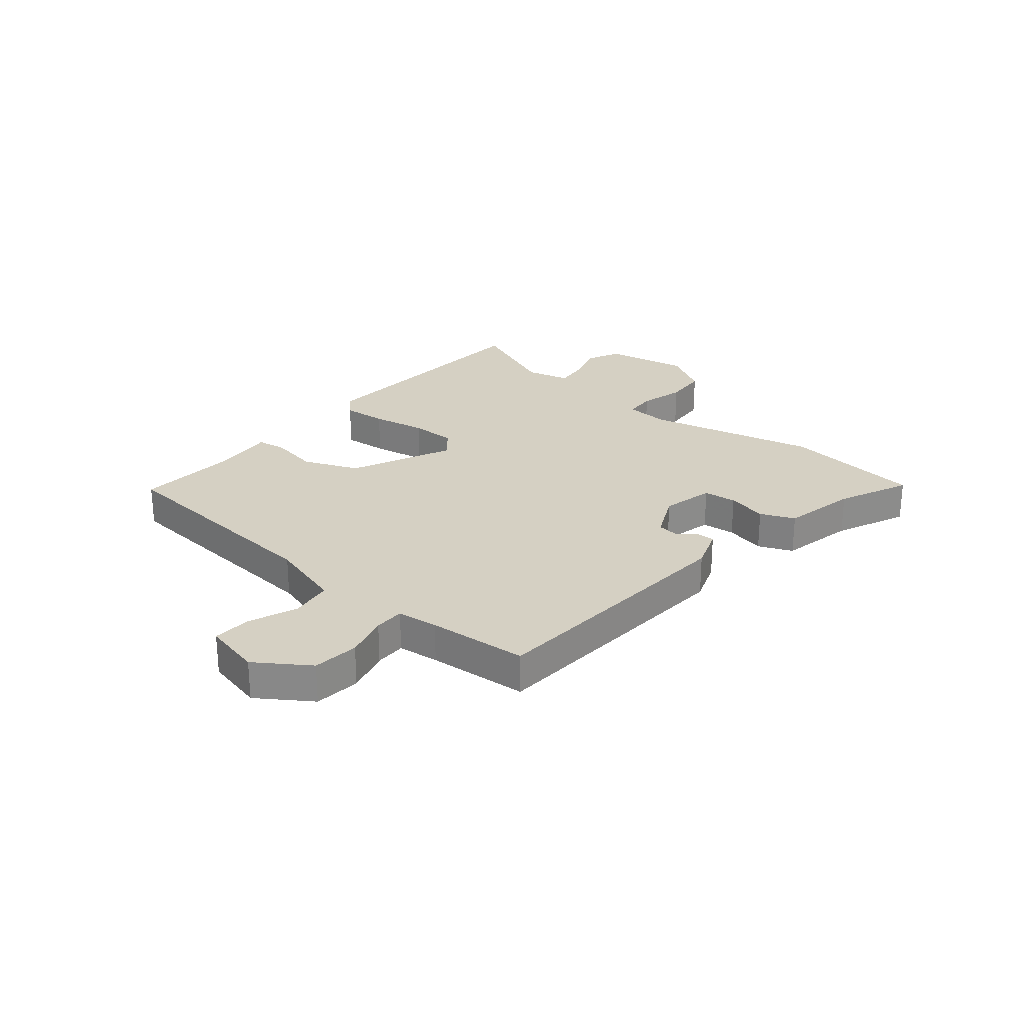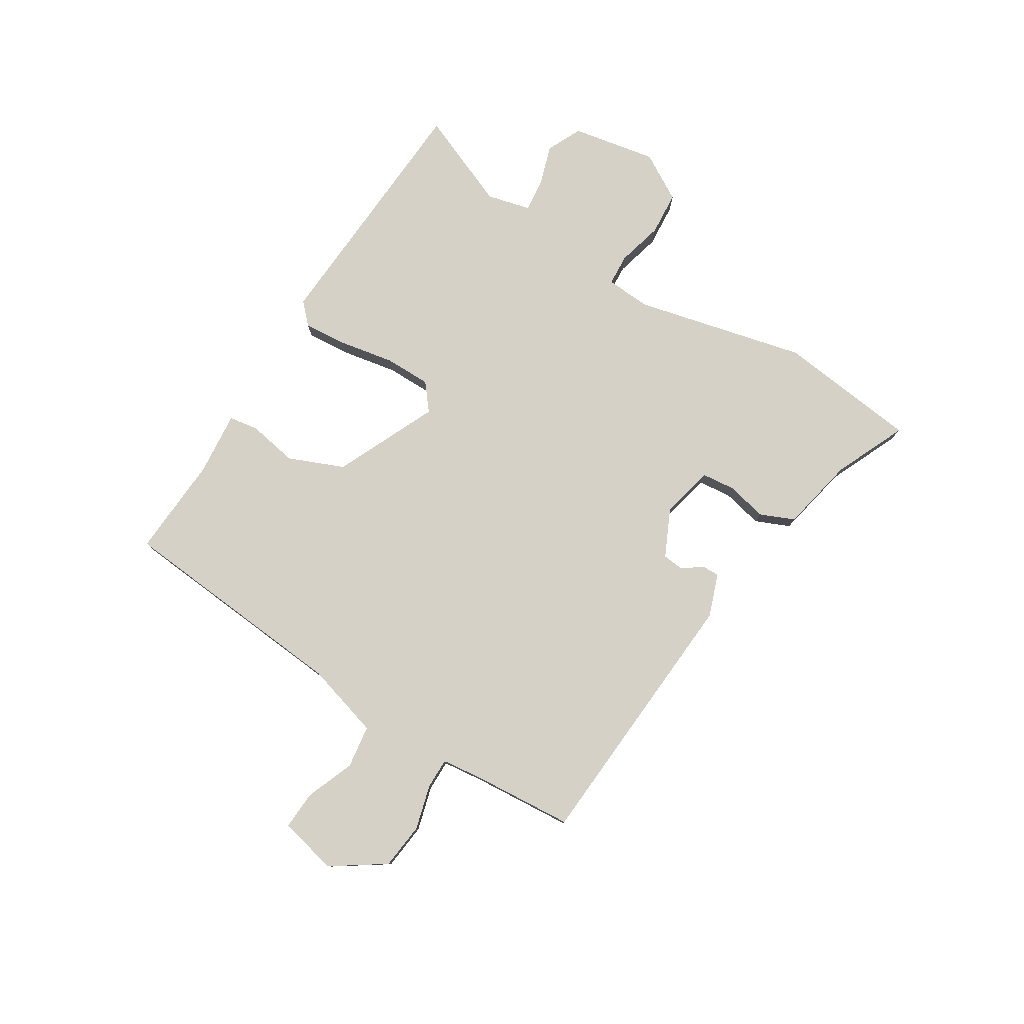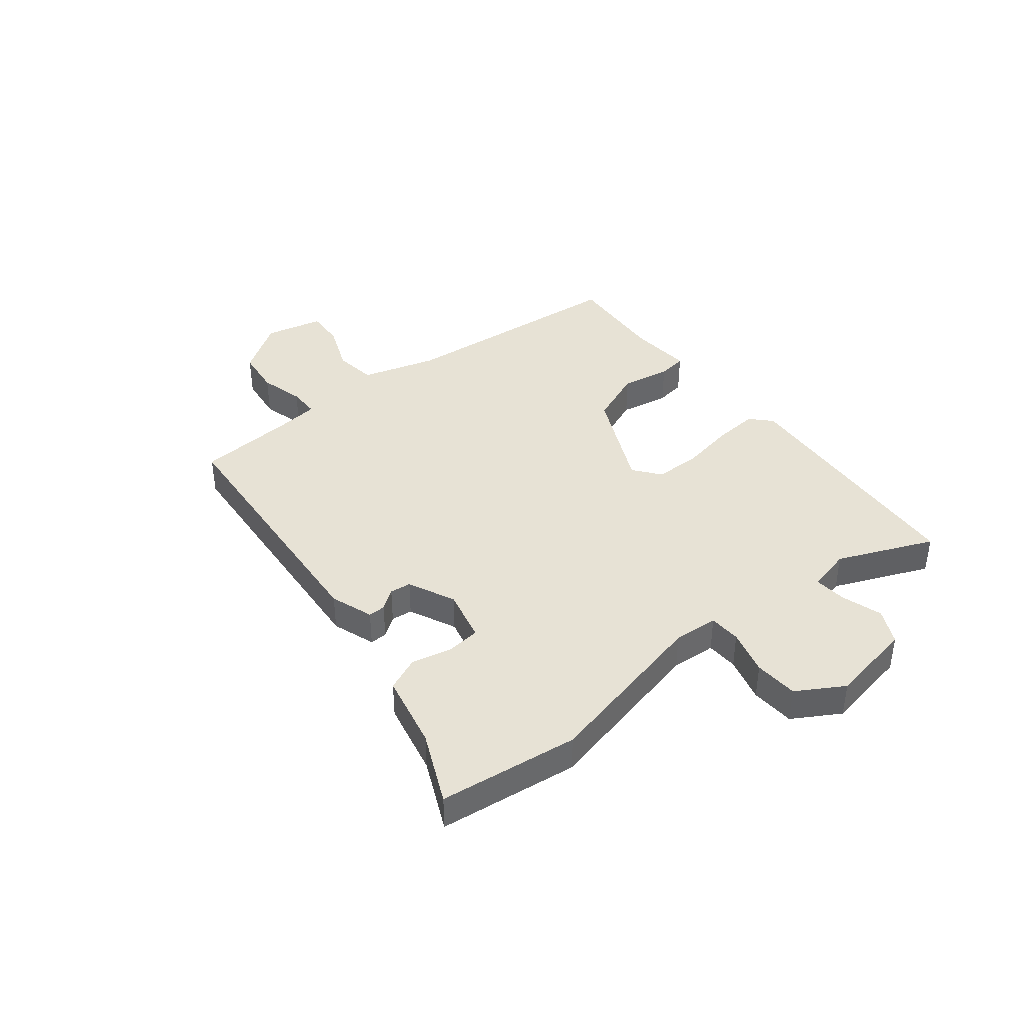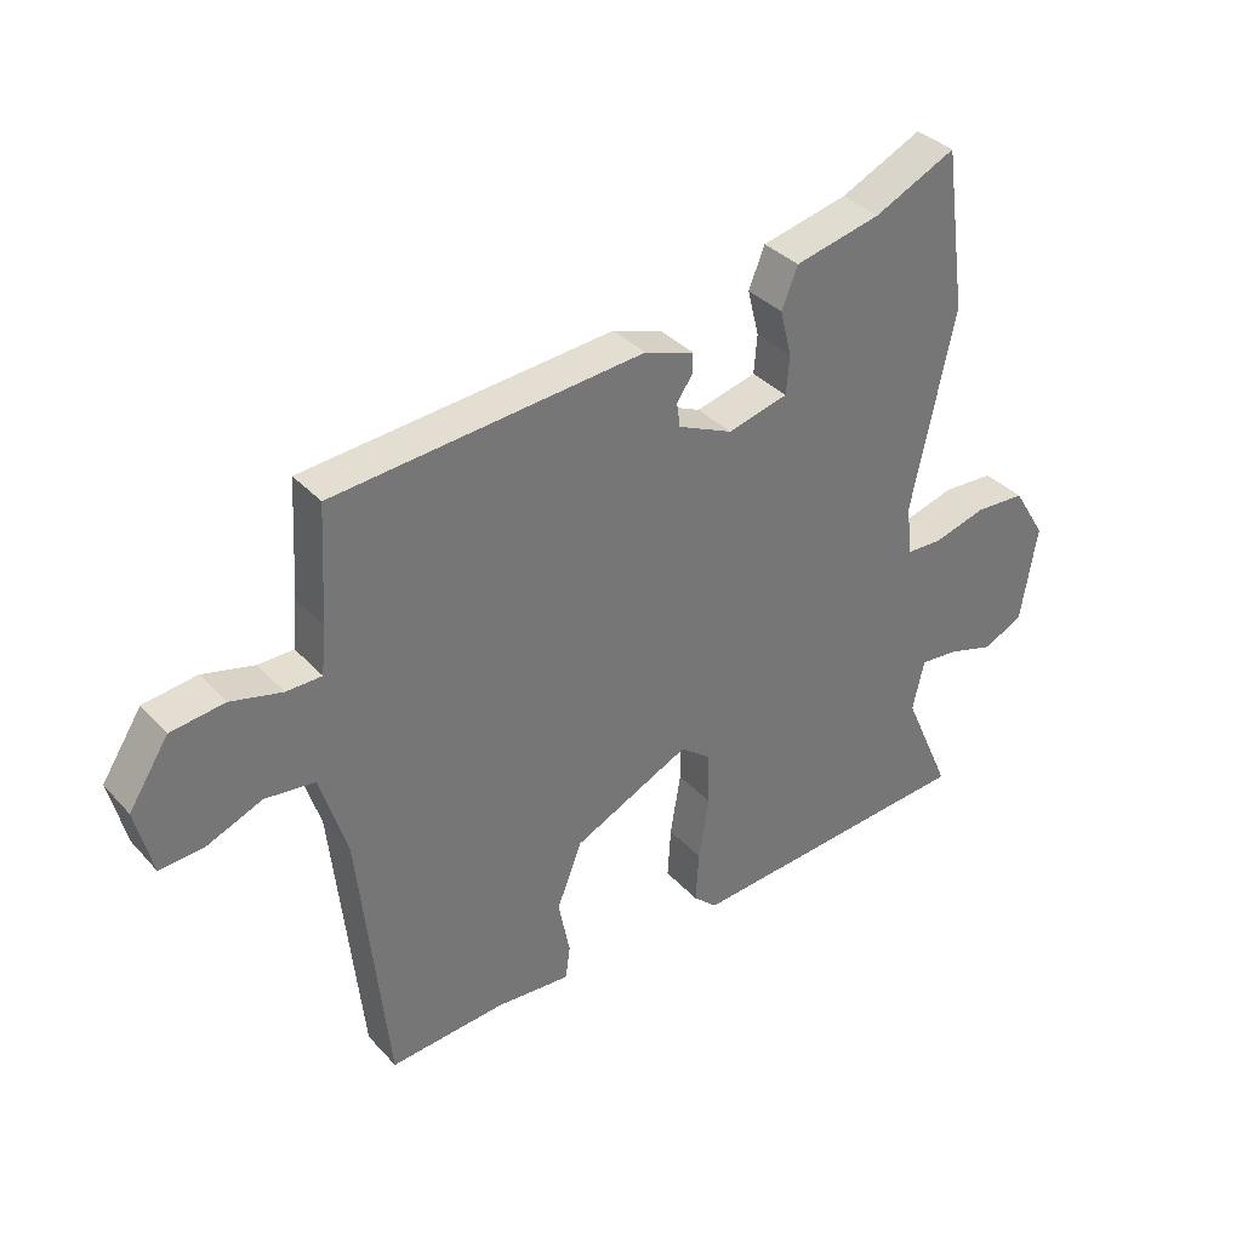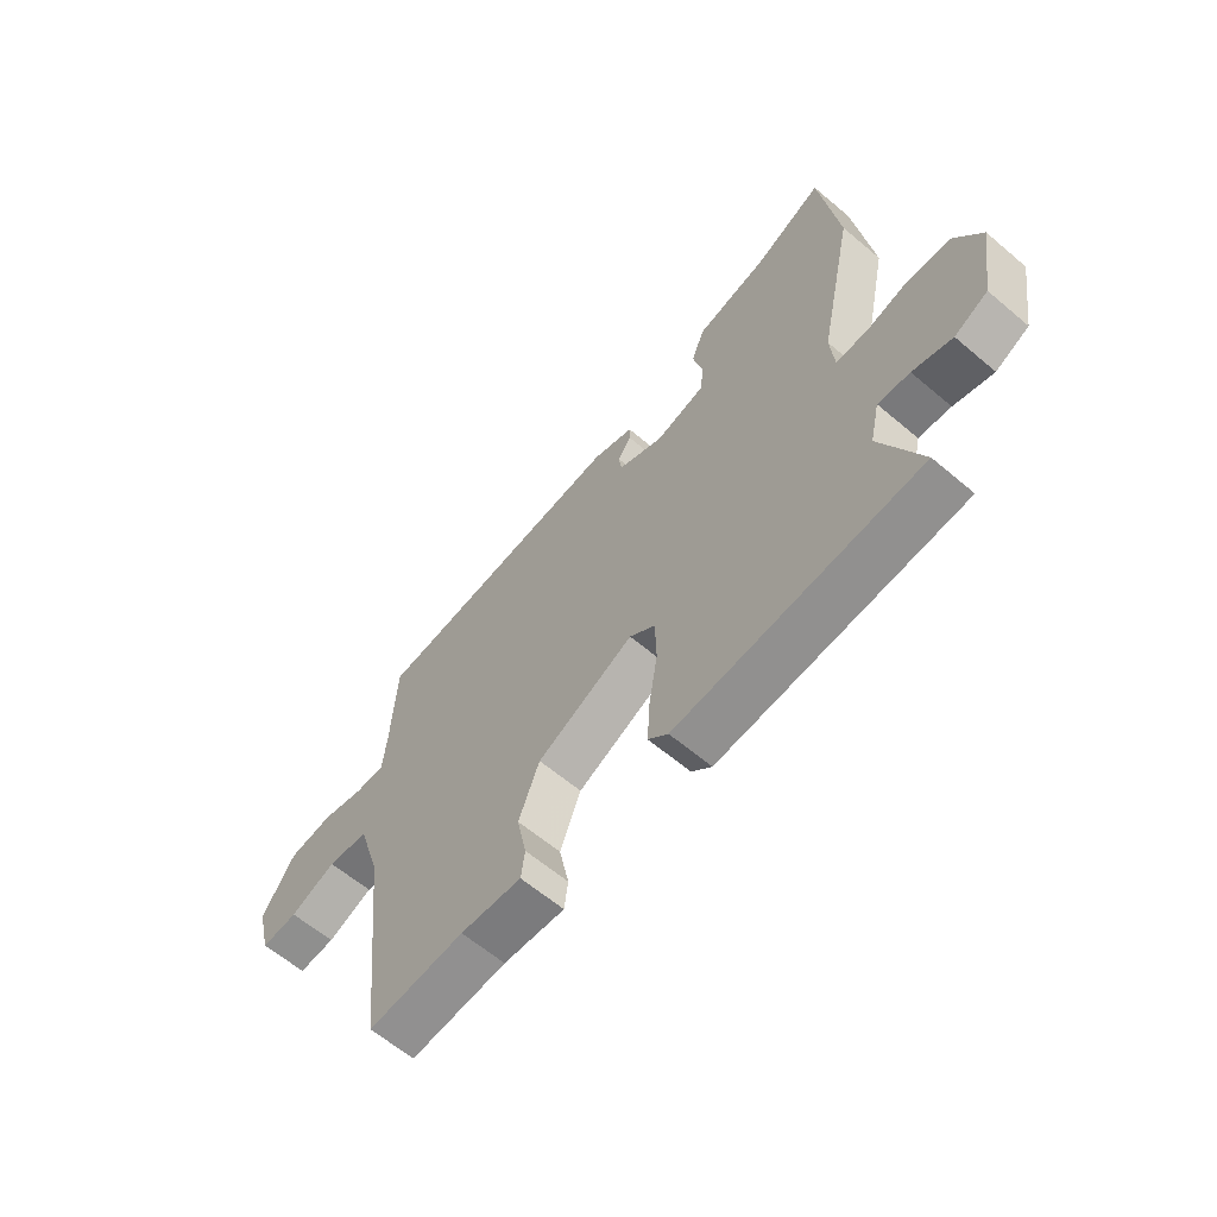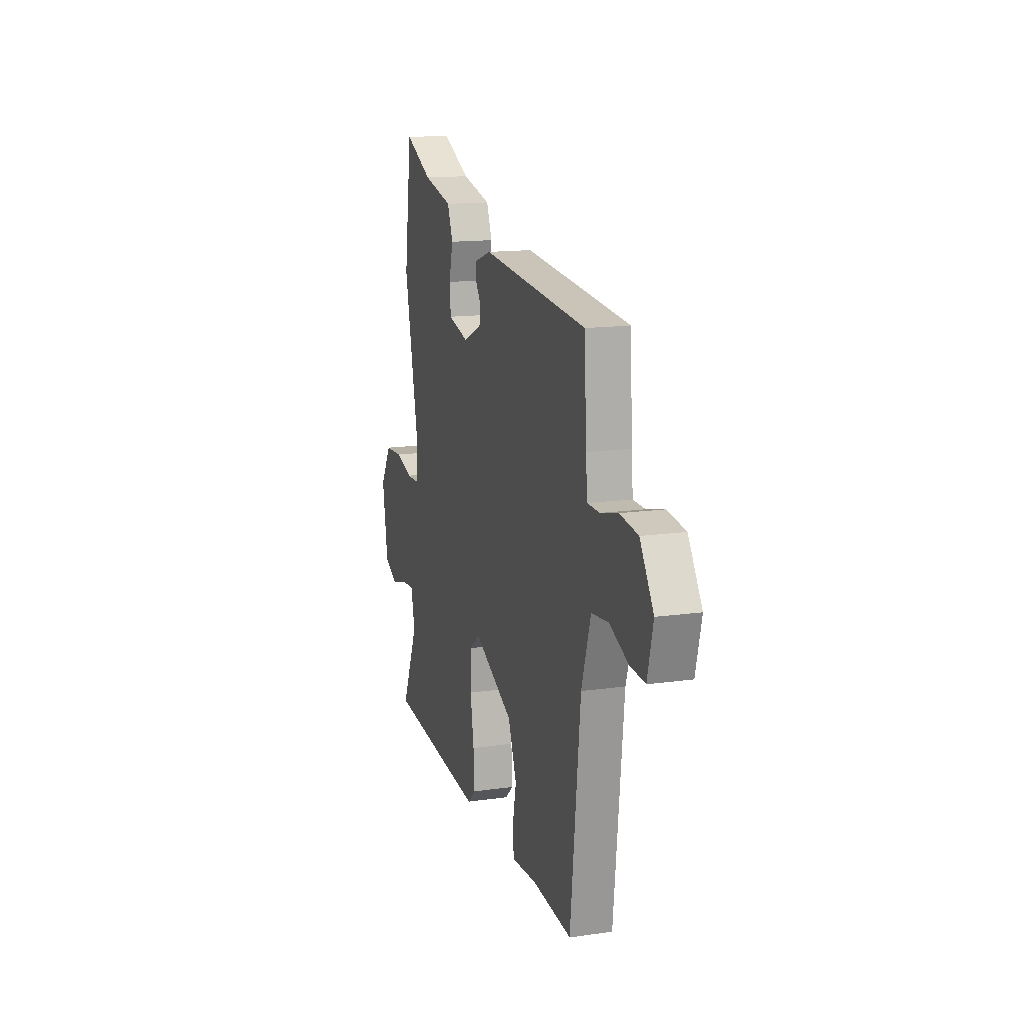
<metadata>
{"format":"obj","ext":"obj","renderer":"f3d","projection":"perspective","resolution":1024,"background":"white","views":[{"elev":26.4,"azim":-51.4,"up":"+Y"},{"elev":78.9,"azim":-59.4,"up":"+Y"},{"elev":40.5,"azim":50.6,"up":"+Y"},{"elev":35.4,"azim":-36.0,"up":"+Z"},{"elev":-61.9,"azim":49.3,"up":"+Z"},{"elev":14.8,"azim":-107.0,"up":"+Z"}]}
</metadata>
<code>
v 0.485 0.07 0.607
v 0.52 0.07 0.356
v 0.454 0.07 0.048
v 0.461 0.07 -0.032
v 0.518 0.07 -0.034
v 0.599 0.07 -0.011
v 0.678 0.07 -0.015
v 0.729 0.07 -0.098
v 0.704 0.07 -0.25
v 0.642 0.07 -0.281
v 0.569 0.07 -0.259
v 0.51 0.07 -0.254
v 0.492 0.07 -0.333
v 0.567 0.07 -0.503
v 0.113 0.07 -0.54
v 0.076 0.07 -0.506
v 0.081 0.07 -0.426
v 0.097 0.07 -0.328
v 0.095 0.07 -0.245
v 0.047 0.07 -0.208
v -0.134 0.07 -0.295
v -0.173 0.07 -0.395
v -0.155 0.07 -0.483
v -0.162 0.07 -0.536
v -0.277 0.07 -0.528
v -0.458 0.07 -0.543
v -0.503 0.07 -0.123
v -0.545 0.07 0.011
v -0.622 0.07 0.02
v -0.708 0.07 -0.016
v -0.777 0.07 -0.021
v -0.803 0.07 0.083
v -0.741 0.07 0.179
v -0.658 0.07 0.19
v -0.578 0.07 0.17
v -0.523 0.07 0.171
v -0.516 0.07 0.245
v -0.506 0.07 0.424
v -0.024 0.07 0.467
v 0.053 0.07 0.441
v 0.053 0.07 0.41
v 0.028 0.07 0.374
v 0.033 0.07 0.336
v 0.118 0.07 0.298
v 0.212 0.07 0.322
v 0.217 0.07 0.382
v 0.199 0.07 0.454
v 0.224 0.07 0.516
v 0.358 0.07 0.547
v 0.485 0 0.607
v 0.52 0 0.356
v 0.454 0 0.048
v 0.461 0 -0.032
v 0.518 0 -0.034
v 0.599 0 -0.011
v 0.678 0 -0.015
v 0.729 0 -0.098
v 0.704 0 -0.25
v 0.642 0 -0.281
v 0.569 0 -0.259
v 0.51 0 -0.254
v 0.492 0 -0.333
v 0.567 0 -0.503
v 0.113 0 -0.54
v 0.076 0 -0.506
v 0.081 0 -0.426
v 0.097 0 -0.328
v 0.095 0 -0.245
v 0.047 0 -0.208
v -0.134 0 -0.295
v -0.173 0 -0.395
v -0.155 0 -0.483
v -0.162 0 -0.536
v -0.277 0 -0.528
v -0.458 0 -0.543
v -0.503 0 -0.123
v -0.545 0 0.011
v -0.622 0 0.02
v -0.708 0 -0.016
v -0.777 0 -0.021
v -0.803 0 0.083
v -0.741 0 0.179
v -0.658 0 0.19
v -0.578 0 0.17
v -0.523 0 0.171
v -0.516 0 0.245
v -0.506 0 0.424
v -0.024 0 0.467
v 0.053 0 0.441
v 0.053 0 0.41
v 0.028 0 0.374
v 0.033 0 0.336
v 0.118 0 0.298
v 0.212 0 0.322
v 0.217 0 0.382
v 0.199 0 0.454
v 0.224 0 0.516
v 0.358 0 0.547
f 46 47 48 49
f 1 2 3
f 49 1 3
f 46 49 3
f 45 46 3
f 44 45 3 4
f 43 44 4
f 40 41 42
f 39 40 42
f 38 39 42
f 37 38 42
f 36 37 42 43
f 33 34 35
f 32 33 35
f 31 32 35
f 30 31 35
f 29 30 35
f 28 29 35 36
f 36 43 4
f 28 36 4
f 27 28 4
f 22 23 24 25
f 25 26 27
f 22 25 27
f 21 22 27
f 16 17 18
f 15 16 18
f 14 15 18
f 13 14 18
f 12 13 18 19
f 9 10 11
f 8 9 11
f 7 8 11
f 6 7 11
f 5 6 11
f 5 11 12
f 12 19 20
f 5 12 20
f 4 5 20
f 20 21 27
f 4 20 27
f 98 97 96 95
f 52 51 50
f 52 50 98
f 52 98 95
f 52 95 94
f 53 52 94 93
f 53 93 92
f 91 90 89
f 91 89 88
f 91 88 87
f 91 87 86
f 92 91 86 85
f 84 83 82
f 84 82 81
f 84 81 80
f 84 80 79
f 84 79 78
f 85 84 78 77
f 53 92 85
f 53 85 77
f 53 77 76
f 74 73 72 71
f 76 75 74
f 76 74 71
f 76 71 70
f 67 66 65
f 67 65 64
f 67 64 63
f 67 63 62
f 68 67 62 61
f 60 59 58
f 60 58 57
f 60 57 56
f 60 56 55
f 60 55 54
f 61 60 54
f 69 68 61
f 69 61 54
f 69 54 53
f 76 70 69
f 76 69 53
f 1 50 51 2
f 2 51 52 3
f 3 52 53 4
f 4 53 54 5
f 5 54 55 6
f 6 55 56 7
f 7 56 57 8
f 8 57 58 9
f 9 58 59 10
f 10 59 60 11
f 11 60 61 12
f 12 61 62 13
f 13 62 63 14
f 14 63 64 15
f 15 64 65 16
f 16 65 66 17
f 17 66 67 18
f 18 67 68 19
f 19 68 69 20
f 20 69 70 21
f 21 70 71 22
f 22 71 72 23
f 23 72 73 24
f 24 73 74 25
f 25 74 75 26
f 26 75 76 27
f 27 76 77 28
f 28 77 78 29
f 29 78 79 30
f 30 79 80 31
f 31 80 81 32
f 32 81 82 33
f 33 82 83 34
f 34 83 84 35
f 35 84 85 36
f 36 85 86 37
f 37 86 87 38
f 38 87 88 39
f 39 88 89 40
f 40 89 90 41
f 41 90 91 42
f 42 91 92 43
f 43 92 93 44
f 44 93 94 45
f 45 94 95 46
f 46 95 96 47
f 47 96 97 48
f 48 97 98 49
f 49 98 50 1

</code>
